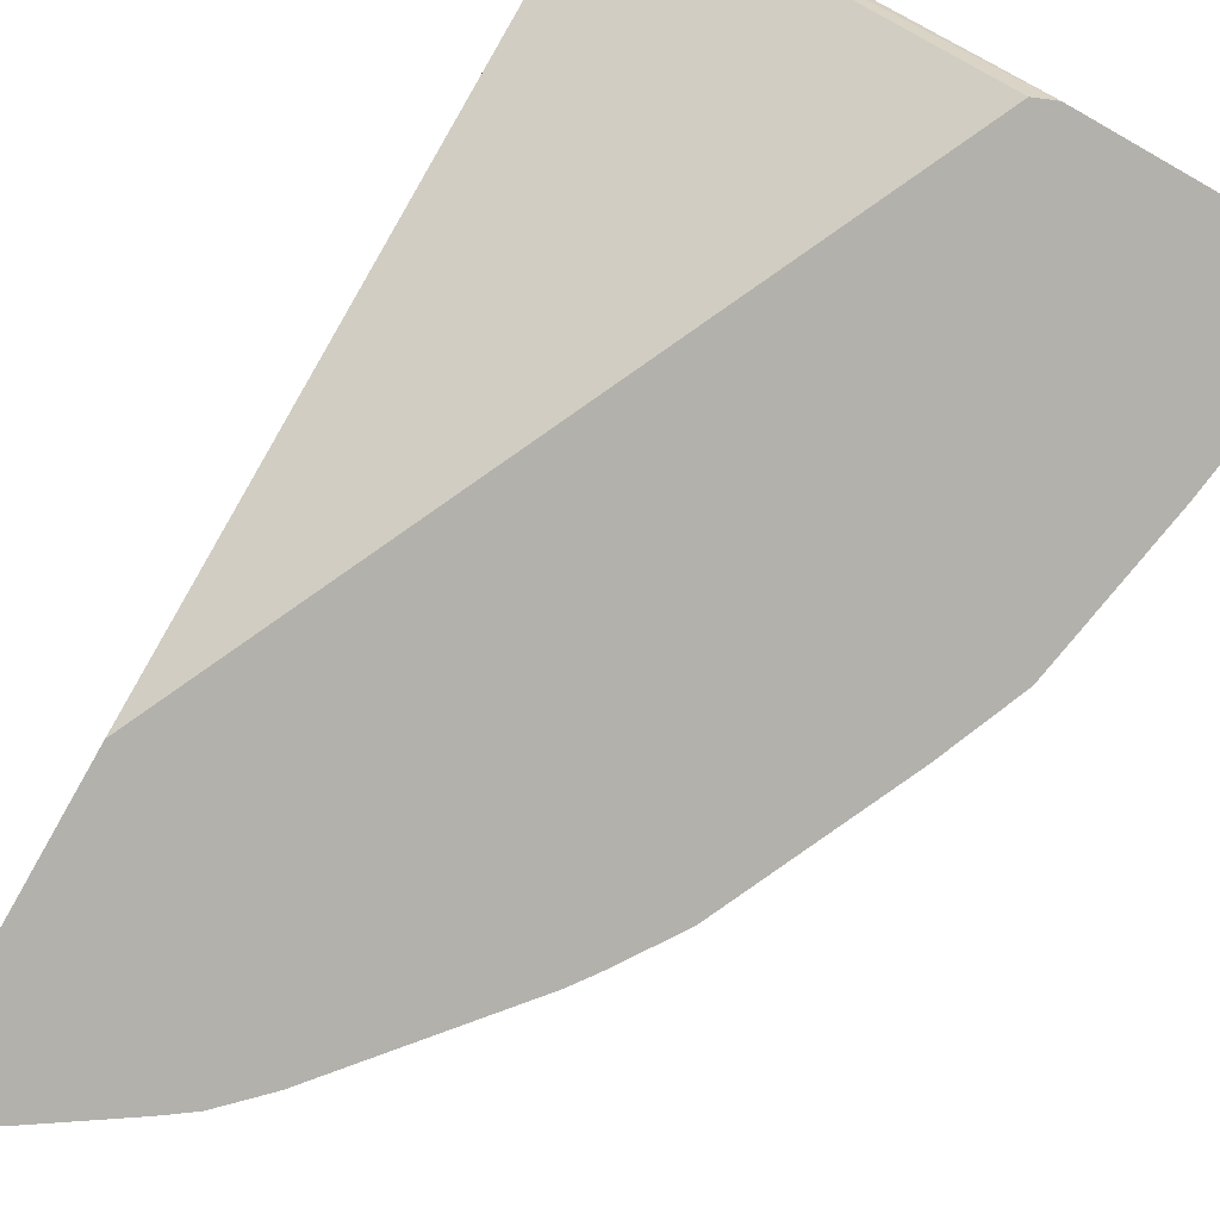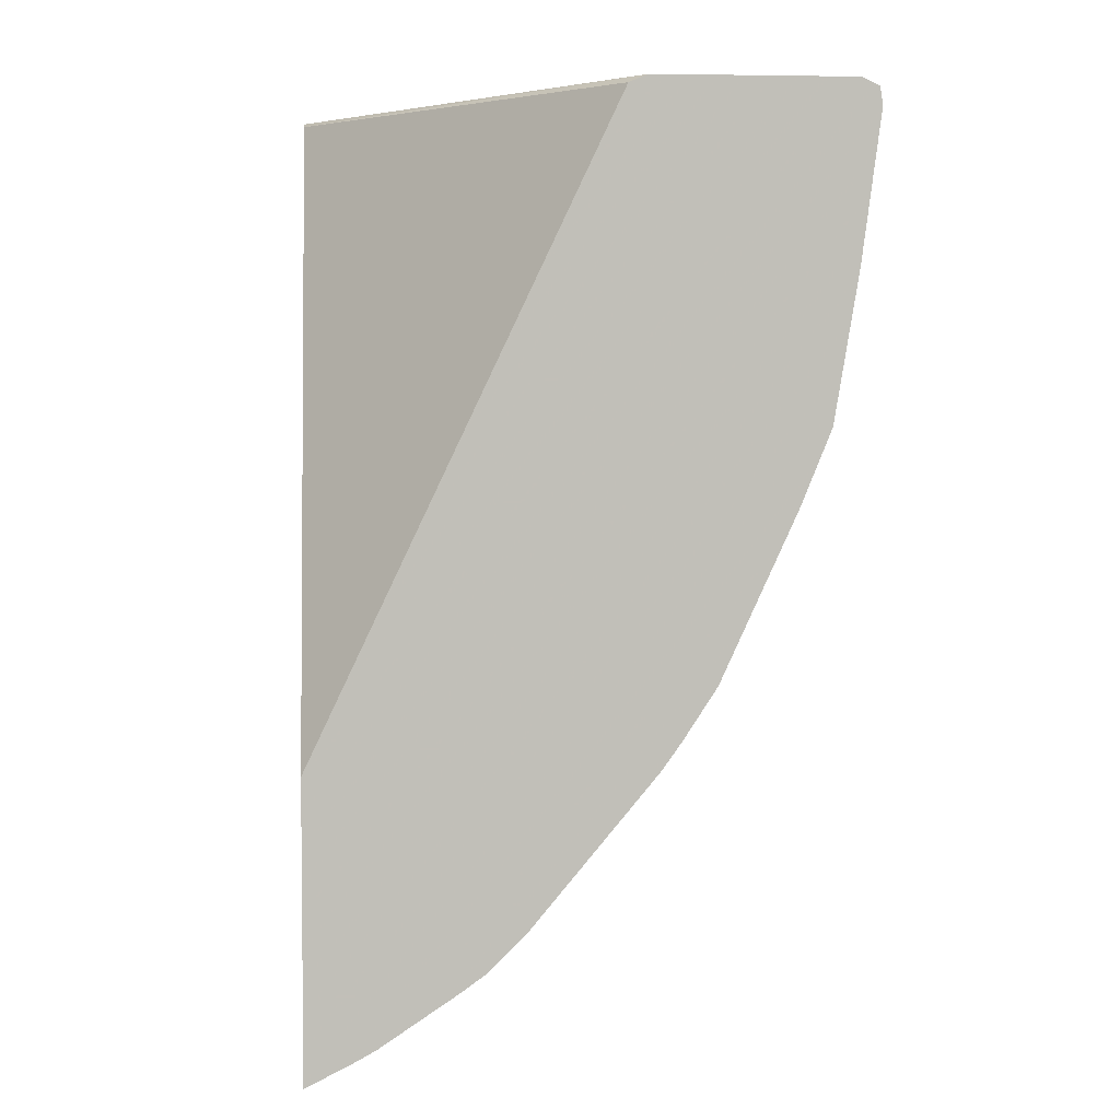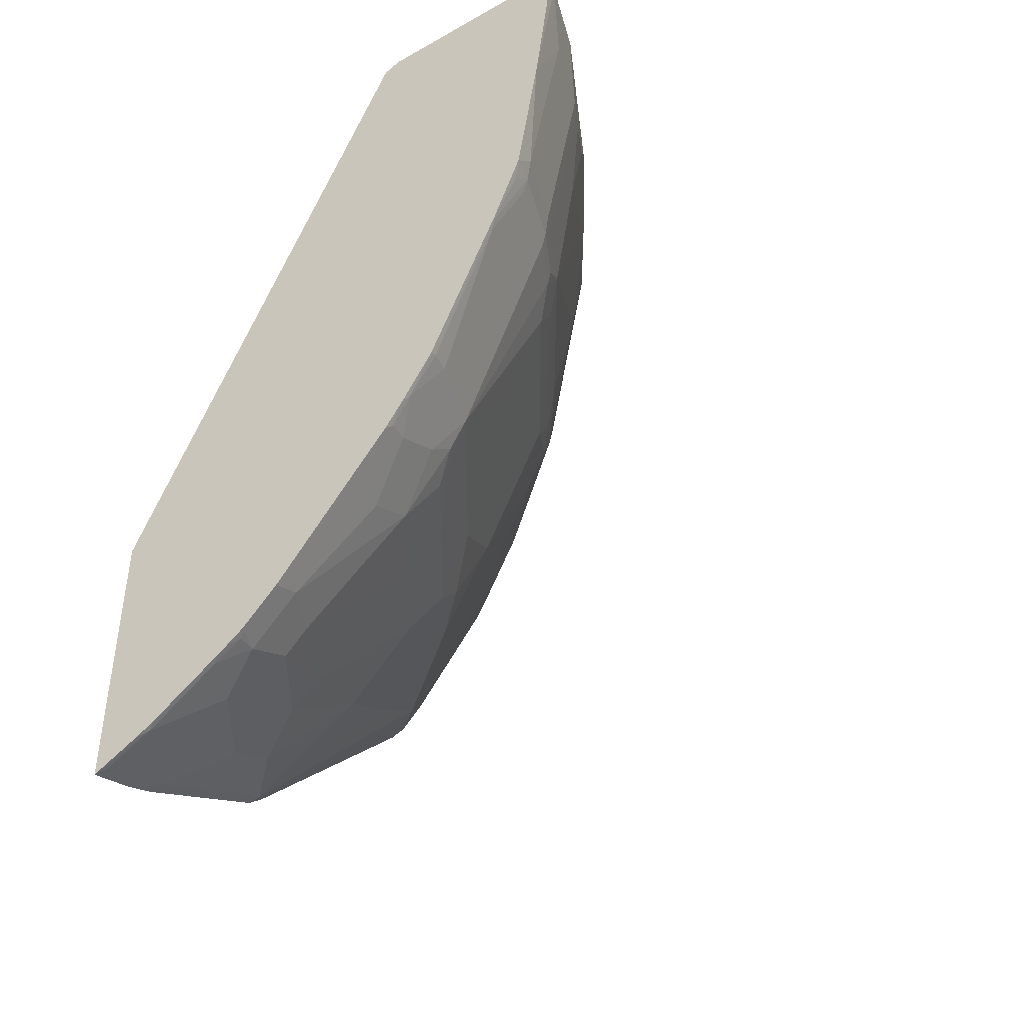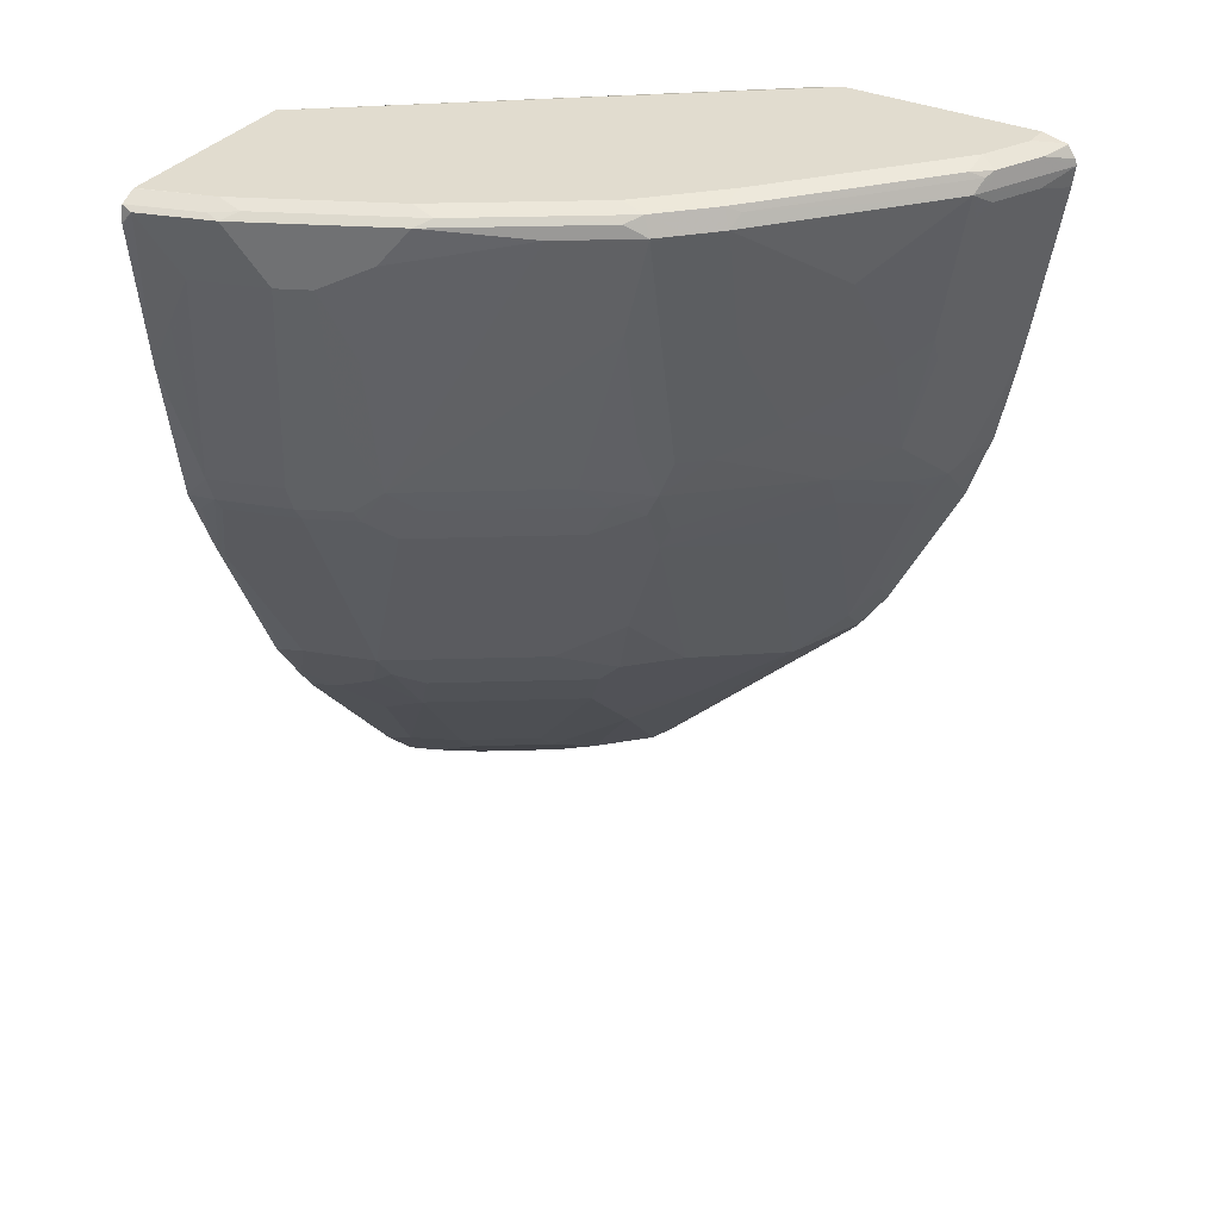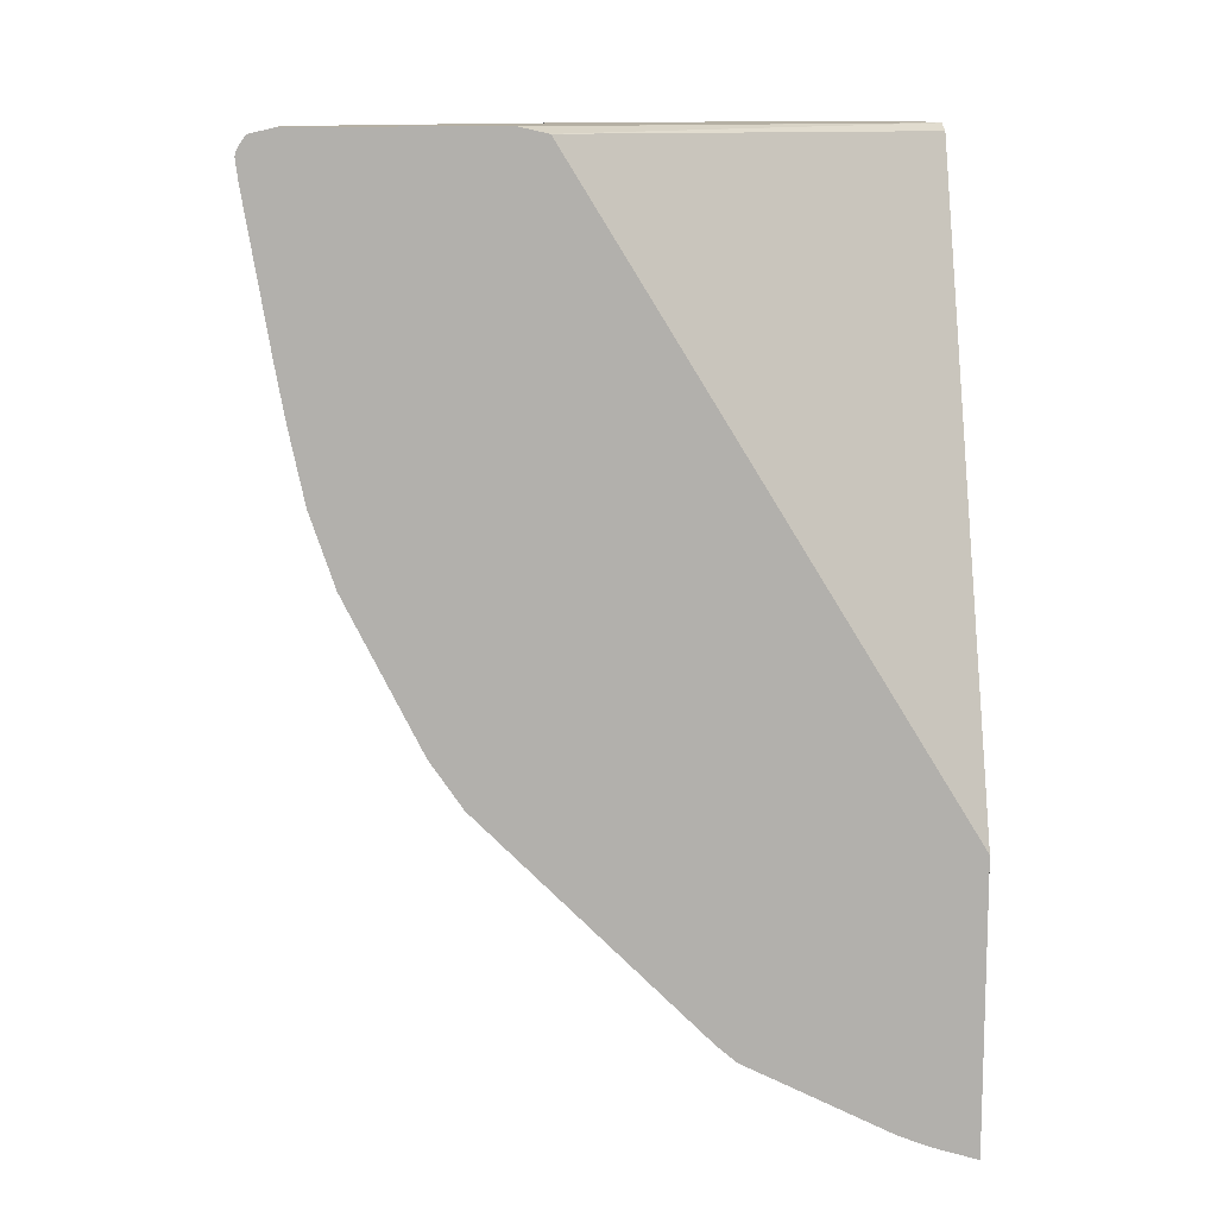
<metadata>
{"format":"obj","ext":"obj","renderer":"f3d","projection":"perspective","resolution":1024,"background":"white","views":[{"elev":-78.9,"azim":150.4,"up":"+Z"},{"elev":4.1,"azim":174.8,"up":"+Y"},{"elev":-43.3,"azim":-146.5,"up":"+Y"},{"elev":34.2,"azim":-58.6,"up":"+Y"},{"elev":11.6,"azim":86.7,"up":"+Y"}]}
</metadata>
<code>
v -0.4204 0.4196 0.772
v -0.4204 0.4244 0.7708
v -0.4451 0.4322 0.7565
v -0.4896 0.4196 0.7375
v -0.4482 0.41 0.7581
v -0.4204 0.4028 0.7699
v -0.4204 0.4328 0.765
v -0.4832 0.4322 0.7375
v -0.4204 0.4337 0.7642
v -0.4387 0.4387 0.7438
v -0.5023 0.4196 0.7311
v -0.4864 0.41 0.739
v -0.4292 0.3528 0.7581
v -0.4204 0.2885 0.7508
v -0.4983 0.4339 0.7247
v -0.4911 0.4291 0.7343
v -0.4768 0.4387 0.7247
v -0.4204 0.4342 0.7628
v -0.4204 0.4387 0.7438
v -0.4959 0.4005 0.7319
v -0.6247 0.4291 0.6198
v -0.6357 0.4196 0.6167
v -0.5213 0.4005 0.712
v -0.5023 0.3051 0.712
v -0.4864 0.2956 0.72
v -0.4673 0.3528 0.739
v -0.4482 0.1811 0.72
v -0.4292 0.2384 0.739
v -0.4204 0.2471 0.7434
v -0.6318 0.4339 0.6103
v -0.6103 0.4387 0.6103
v -0.4204 0.4387 0.5904
v -0.4959 0.2861 0.7128
v -0.5595 0.3624 0.6739
v -0.6548 0.4196 0.5976
v -0.6167 0.3242 0.6167
v -0.5213 0.2861 0.6929
v -0.5023 0.2098 0.6929
v -0.4768 0.2288 0.7128
v -0.4204 0.1907 0.7316
v -0.4578 0.1716 0.7128
v -0.4292 0.1621 0.72
v -0.6699 0.4339 0.5722
v -0.6675 0.4387 0.5531
v -0.4204 0.4341 0.5698
v -0.667 0.4385 0.2675
v -0.6675 0.4387 0.2675
v -0.6739 0.4196 0.5785
v -0.6167 0.2288 0.5976
v -0.5786 0.2479 0.6357
v -0.5404 0.1907 0.6548
v -0.4832 0.1716 0.6929
v -0.4204 0.1342 0.7126
v -0.4673 0.1621 0.7009
v -0.4673 0.143 0.6913
v -0.4482 0.009556 0.6341
v -0.4387 0.03819 0.6556
v -0.4387 0.1144 0.6938
v -0.4387 0.1526 0.7128
v -0.7081 0.4339 0.515
v -0.6818 0.4291 0.5626
v -0.7057 0.4387 0.4959
v -0.4204 0.4339 0.569
v -0.6529 0.4327 0.2675
v -0.8196 0.4387 0.2675
v -0.7581 0.4291 0.4482
v -0.712 0.4196 0.5213
v -0.6739 0.3433 0.5594
v -0.6421 0.2098 0.5658
v -0.6357 0.2288 0.5785
v -0.6389 0.2002 0.5674
v -0.6199 0.1621 0.5674
v -0.6199 0.143 0.5578
v -0.5245 0.1621 0.6532
v -0.4204 0.01908 0.655
v -0.4673 -0.0286 0.596
v -0.4292 -0.009485 0.6341
v -0.5436 0.1239 0.6151
v -0.4204 0.0183 0.6546
v -0.7462 0.4339 0.4578
v -0.7438 0.4387 0.4387
v -0.4204 -0.05631 0.2675
v -0.8202 0.4385 0.2675
v -0.801 0.4387 0.3242
v -0.7963 0.4291 0.372
v -0.7692 0.4196 0.426
v -0.7692 0.4005 0.426
v -0.7692 0.3242 0.4069
v -0.7502 0.2098 0.4069
v -0.6739 0.2098 0.5213
v -0.6548 0.2479 0.5594
v -0.6548 0.1907 0.5404
v -0.6389 0.1811 0.5578
v -0.658 0.1621 0.5198
v -0.6199 0.08579 0.5198
v -0.6008 0.04771 0.5198
v -0.5436 -0.009485 0.5388
v -0.4292 -0.0286 0.6151
v -0.5627 -0.009485 0.5198
v -0.5436 -0.0286 0.5198
v -0.5054 -0.06675 0.5198
v -0.4864 -0.08579 0.5198
v -0.4292 -0.2002 0.4435
v -0.4292 -0.1239 0.5198
v -0.4204 -0.01985 0.6282
v -0.4204 -0.01823 0.6298
v -0.7843 0.4339 0.3815
v -0.7819 0.4387 0.3624
v -0.4204 -0.2818 0.2675
v -0.8325 0.4323 0.2675
v -0.8137 0.4322 0.3242
v -0.8034 0.4339 0.3433
v -0.8153 0.4291 0.3338
v -0.7947 0.3814 0.3751
v -0.7883 0.3814 0.3879
v -0.7883 0.4196 0.3879
v -0.7692 0.267 0.3879
v -0.7756 0.2098 0.356
v -0.7772 0.1907 0.3457
v -0.7581 0.1907 0.3839
v -0.7533 0.1811 0.3862
v -0.7343 0.1621 0.4053
v -0.7311 0.1907 0.426
v -0.6961 0.1621 0.4625
v -0.6961 0.08579 0.4053
v -0.6199 0.009556 0.4625
v -0.5817 -0.009485 0.5007
v -0.4204 -0.07549 0.5726
v -0.4204 -0.058 0.59
v -0.5817 -0.0286 0.4816
v -0.5627 -0.06675 0.4625
v -0.5245 -0.1049 0.4625
v -0.5054 -0.1239 0.4625
v -0.4673 -0.2002 0.4053
v -0.4292 -0.2384 0.3672
v -0.4204 -0.2046 0.4413
v -0.4204 -0.1915 0.4566
v -0.4204 -0.1899 0.4582
v -0.4204 -0.1708 0.4772
v -0.4204 -0.271 0.3034
v -0.4215 -0.2813 0.2675
v -0.8329 0.4321 0.2675
v -0.8344 0.4291 0.2766
v -0.8201 0.3814 0.3052
v -0.801 0.3814 0.3624
v -0.7756 0.267 0.3751
v -0.7819 0.2098 0.3433
v -0.801 0.2098 0.2861
v -0.7963 0.1907 0.2885
v -0.7724 0.1811 0.3481
v -0.6961 0.009556 0.3481
v -0.6199 -0.0286 0.4244
v -0.6008 -0.06675 0.4053
v -0.5245 -0.1621 0.3862
v -0.5054 -0.1811 0.3862
v -0.5436 -0.1811 0.329
v -0.5436 -0.2002 0.2909
v -0.5054 -0.2193 0.31
v -0.4673 -0.2193 0.3672
v -0.4482 -0.2384 0.3481
v -0.4292 -0.2574 0.329
v -0.4204 -0.2428 0.365
v -0.4292 -0.2765 0.2718
v -0.4204 -0.2618 0.3269
v -0.4673 -0.2574 0.2718
v -0.4578 -0.263 0.2675
v -0.8348 0.4196 0.2675
v -0.8348 0.4179 0.2675
v -0.82 0.3055 0.2675
v -0.8201 0.3433 0.2861
v -0.801 0.1911 0.2675
v -0.8009 0.1907 0.2675
v -0.7947 0.178 0.2734
v -0.7772 0.1335 0.2694
v -0.7915 0.1811 0.2909
v -0.7533 0.1239 0.329
v -0.7152 0.009556 0.2909
v -0.6771 -0.0286 0.329
v -0.6802 -0.01266 0.3497
v -0.6675 -0.019 0.3624
v -0.658 -0.0286 0.3672
v -0.6389 -0.06675 0.3481
v -0.5627 -0.1621 0.329
v -0.5629 -0.1902 0.2675
v -0.5526 -0.2005 0.2675
v -0.5468 -0.2034 0.2734
v -0.5245 -0.2193 0.2718
v -0.4864 -0.2384 0.2909
v -0.5817 -0.1621 0.2909
v -0.473 -0.2546 0.2675
v -0.7951 0.1763 0.2675
v -0.777 0.1319 0.2675
v -0.7724 0.1239 0.2718
v -0.7184 0.006382 0.2734
v -0.6961 -0.0286 0.2718
v -0.6771 -0.04764 0.2909
v -0.6389 -0.08579 0.31
v -0.5717 -0.1814 0.2675
v -0.5382 -0.2109 0.2675
v -0.5302 -0.2165 0.2675
v -0.6199 -0.1239 0.2718
v -0.582 -0.1711 0.2675
v -0.7188 0.00476 0.2675
v -0.6933 -0.03431 0.2675
v -0.6877 -0.04228 0.2675
v -0.6802 -0.05081 0.2734
v -0.6773 -0.05666 0.2675
f 103 134 160
f 103 160 135
f 109 140 141
f 103 162 136
f 103 139 104
f 103 136 137
f 103 137 138
f 103 133 134
f 103 135 162
f 103 138 139
f 100 130 131
f 102 132 133
f 101 132 102
f 100 132 101
f 100 131 132
f 99 130 100
f 99 127 130
f 98 139 128
f 98 128 129
f 110 142 111
f 98 129 105
f 102 133 103
f 111 142 113
f 119 121 120
f 113 142 143
f 126 152 130
f 126 151 152
f 98 104 139
f 122 124 123
f 122 151 125
f 121 151 122
f 121 150 151
f 119 150 121
f 119 175 150
f 119 149 175
f 111 113 112
f 119 148 149
f 118 145 147
f 118 147 119
f 117 146 118
f 114 117 115
f 114 146 117
f 114 118 146
f 114 145 118
f 113 145 114
f 113 144 145
f 113 143 144
f 119 147 148
f 96 99 97
f 77 98 105
f 96 126 127
f 85 107 112
f 84 107 108
f 84 112 107
f 84 111 112
f 84 110 111
f 83 110 84
f 80 108 107
f 80 81 108
f 80 107 85
f 77 106 79
f 77 105 106
f 76 104 98
f 76 103 104
f 76 101 102
f 76 100 101
f 76 99 100
f 76 97 99
f 76 78 97
f 76 98 77
f 126 130 127
f 73 97 78
f 85 112 113
f 85 113 114
f 85 114 115
f 85 115 116
f 95 122 125
f 95 124 122
f 95 126 96
f 95 151 126
f 95 125 151
f 94 123 124
f 94 124 95
f 92 94 93
f 92 123 94
f 89 92 90
f 96 127 99
f 89 123 92
f 89 121 122
f 89 120 121
f 89 119 120
f 89 118 119
f 89 117 118
f 88 117 89
f 88 115 117
f 87 115 88
f 86 115 87
f 86 116 115
f 89 122 123
f 130 152 153
f 179 181 180
f 131 153 183
f 178 196 197
f 178 195 196
f 177 193 194
f 177 194 195
f 174 193 175
f 174 192 193
f 173 192 174
f 173 191 192
f 172 191 173
f 165 190 166
f 178 197 182
f 165 187 190
f 160 188 165
f 158 160 159
f 158 188 160
f 157 189 184
f 157 183 189
f 157 188 158
f 157 165 188
f 157 187 165
f 157 186 187
f 157 185 186
f 160 165 161
f 157 184 185
f 178 182 179
f 73 96 97
f 205 207 206
f 201 207 202
f 196 207 201
f 196 206 207
f 195 206 196
f 195 205 206
f 195 204 205
f 195 203 204
f 194 203 195
f 192 194 193
f 179 182 181
f 192 203 194
f 189 197 196
f 189 202 198
f 189 201 202
f 187 200 190
f 187 199 200
f 186 199 187
f 185 199 186
f 184 189 198
f 182 189 183
f 182 197 189
f 189 196 201
f 130 153 131
f 156 183 157
f 154 183 156
f 143 168 169
f 143 167 168
f 142 167 143
f 141 165 166
f 141 163 165
f 140 165 163
f 140 161 165
f 140 164 161
f 140 163 141
f 135 164 162
f 143 169 170
f 135 161 164
f 134 159 160
f 134 158 159
f 134 157 158
f 134 156 157
f 134 155 156
f 133 155 134
f 132 155 133
f 132 154 155
f 131 154 132
f 131 183 154
f 135 160 161
f 154 156 155
f 143 170 144
f 144 148 147
f 153 182 183
f 152 182 153
f 152 181 182
f 152 180 181
f 151 193 177
f 151 176 193
f 151 180 152
f 151 179 180
f 151 178 179
f 151 195 178
f 144 170 148
f 151 177 195
f 150 193 176
f 150 175 193
f 149 174 175
f 149 173 174
f 149 172 173
f 148 169 171
f 148 170 169
f 148 172 149
f 148 171 172
f 144 147 145
f 150 176 151
f 73 95 96
f 76 102 103
f 73 93 94
f 14 28 29
f 13 27 28
f 13 26 27
f 12 25 26
f 12 33 25
f 12 20 33
f 11 33 20
f 11 24 33
f 11 23 24
f 11 22 23
f 11 21 22
f 11 16 21
f 11 20 12
f 10 18 19
f 10 31 17
f 10 44 31
f 10 62 44
f 10 81 62
f 10 108 81
f 10 84 108
f 10 65 84
f 15 30 21
f 15 21 16
f 15 17 31
f 15 31 30
f 32 45 46
f 31 44 43
f 30 31 43
f 28 40 29
f 27 42 40
f 27 59 42
f 27 41 59
f 27 39 41
f 27 40 28
f 25 27 26
f 10 47 65
f 25 39 27
f 24 34 37
f 24 38 33
f 24 37 38
f 23 34 24
f 22 36 34
f 22 35 36
f 22 43 35
f 22 30 43
f 22 34 23
f 21 30 22
f 25 33 39
f 10 32 47
f 10 19 32
f 9 18 10
f 1 140 109
f 1 164 140
f 1 162 164
f 1 136 162
f 1 137 136
f 1 138 137
f 1 139 138
f 1 128 139
f 1 129 128
f 1 105 129
f 1 109 82
f 73 94 95
f 1 75 79
f 1 53 75
f 1 40 53
f 1 29 40
f 1 14 29
f 1 6 14
f 1 5 6
f 1 4 5
f 1 3 4
f 1 2 3
f 1 79 106
f 32 46 47
f 1 82 63
f 1 45 32
f 8 17 15
f 8 16 11
f 8 15 16
f 6 28 14
f 6 13 28
f 5 13 6
f 5 26 13
f 5 12 26
f 4 8 11
f 4 12 5
f 1 63 45
f 4 11 12
f 3 10 17
f 3 9 10
f 3 7 9
f 3 8 4
f 2 7 3
f 1 7 2
f 1 9 7
f 1 18 9
f 1 19 18
f 1 32 19
f 3 17 8
f 33 38 39
f 1 106 105
f 34 50 37
f 57 77 79
f 57 75 58
f 56 78 76
f 56 74 78
f 56 77 57
f 56 76 77
f 55 74 56
f 53 58 75
f 53 59 58
f 52 55 54
f 57 79 75
f 52 74 55
f 51 73 74
f 51 72 73
f 51 71 72
f 49 71 51
f 49 70 71
f 48 70 49
f 48 69 70
f 48 68 69
f 48 67 68
f 48 66 67
f 51 74 52
f 48 61 66
f 60 80 66
f 60 62 80
f 34 36 50
f 73 78 74
f 71 73 72
f 71 93 73
f 71 92 93
f 71 90 92
f 69 90 71
f 69 91 90
f 68 91 69
f 68 90 91
f 60 66 61
f 68 89 90
f 67 88 89
f 67 87 88
f 66 87 67
f 66 86 87
f 66 116 86
f 66 85 116
f 66 80 85
f 65 83 84
f 63 82 64
f 62 81 80
f 67 89 68
f 46 65 47
f 69 71 70
f 46 110 83
f 44 62 60
f 43 44 60
f 43 61 48
f 43 60 61
f 42 59 53
f 41 58 59
f 41 57 58
f 41 56 57
f 41 55 56
f 41 54 55
f 45 63 46
f 41 52 54
f 38 41 39
f 38 52 41
f 38 51 52
f 38 49 51
f 38 50 49
f 37 50 38
f 35 49 36
f 35 48 49
f 46 83 65
f 35 43 48
f 40 42 53
f 46 63 64
f 36 49 50
f 46 82 109
f 46 64 82
f 46 168 167
f 46 142 110
f 46 171 169
f 46 172 171
f 46 191 172
f 46 192 191
f 46 203 192
f 46 204 203
f 46 205 204
f 46 169 168
f 46 202 207
f 46 109 141
f 46 207 205
f 46 141 166
f 46 166 190
f 46 190 200
f 46 167 142
f 46 199 185
f 46 185 184
f 46 184 198
f 46 200 199
f 46 198 202

</code>
